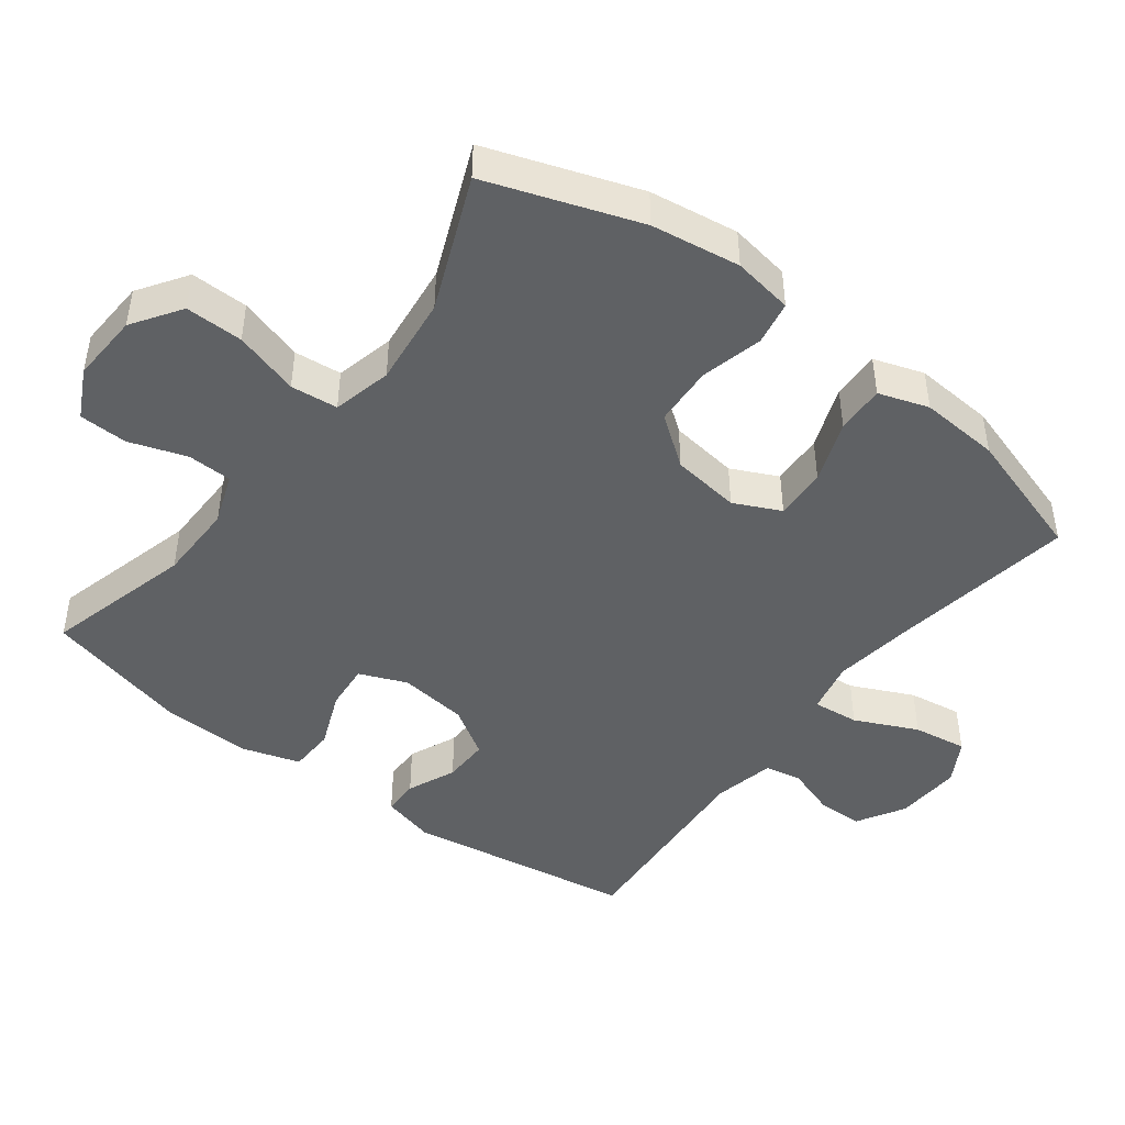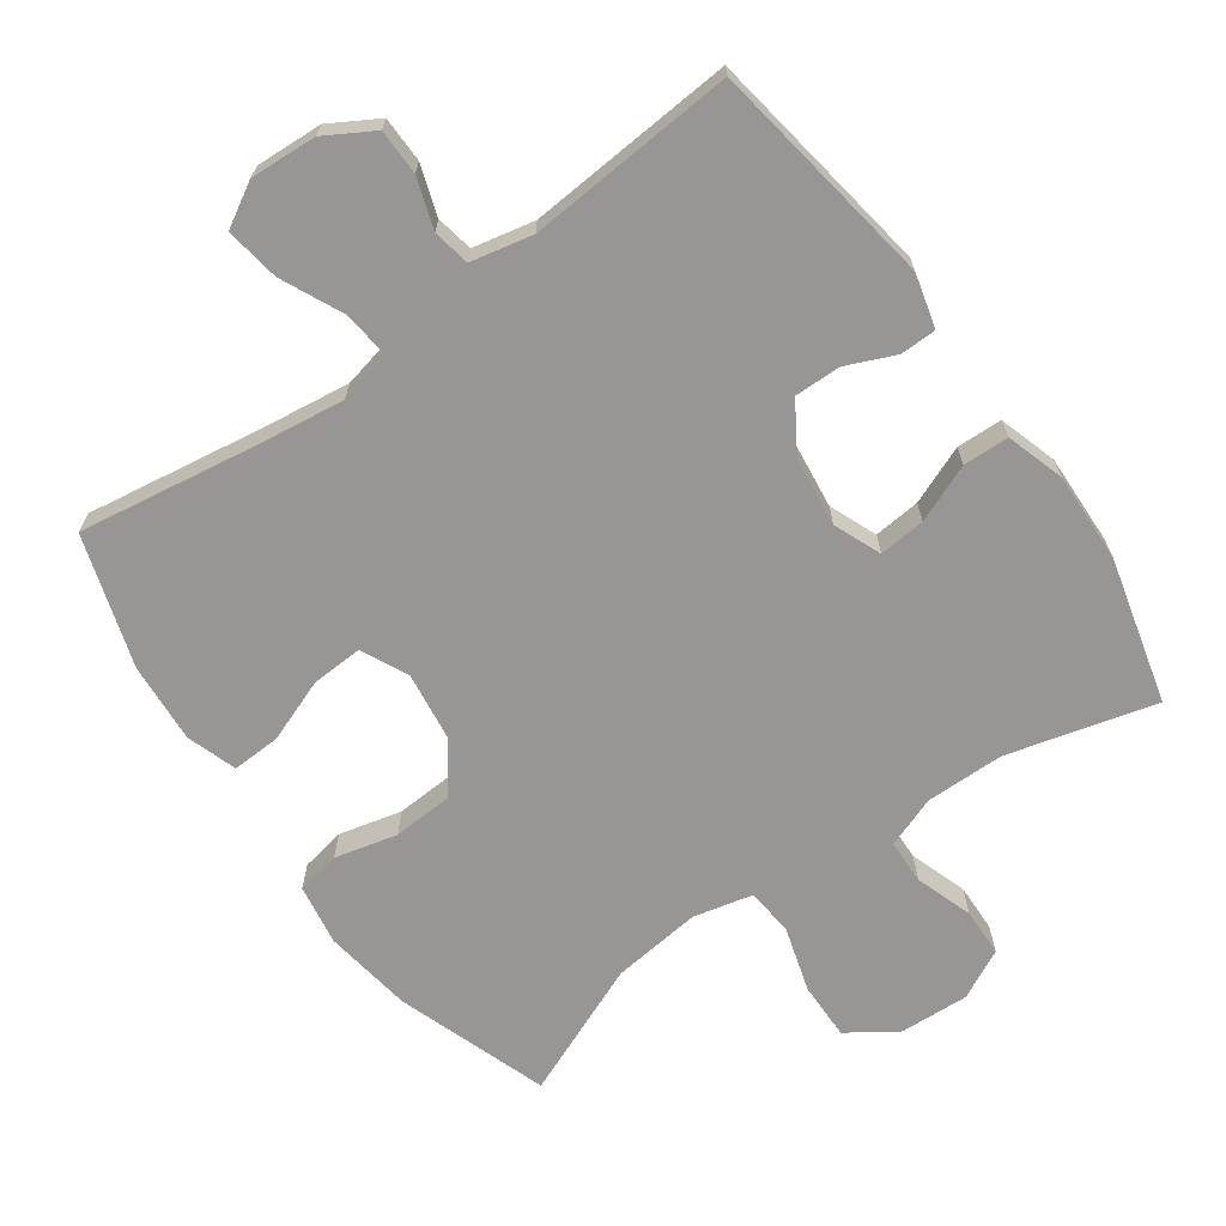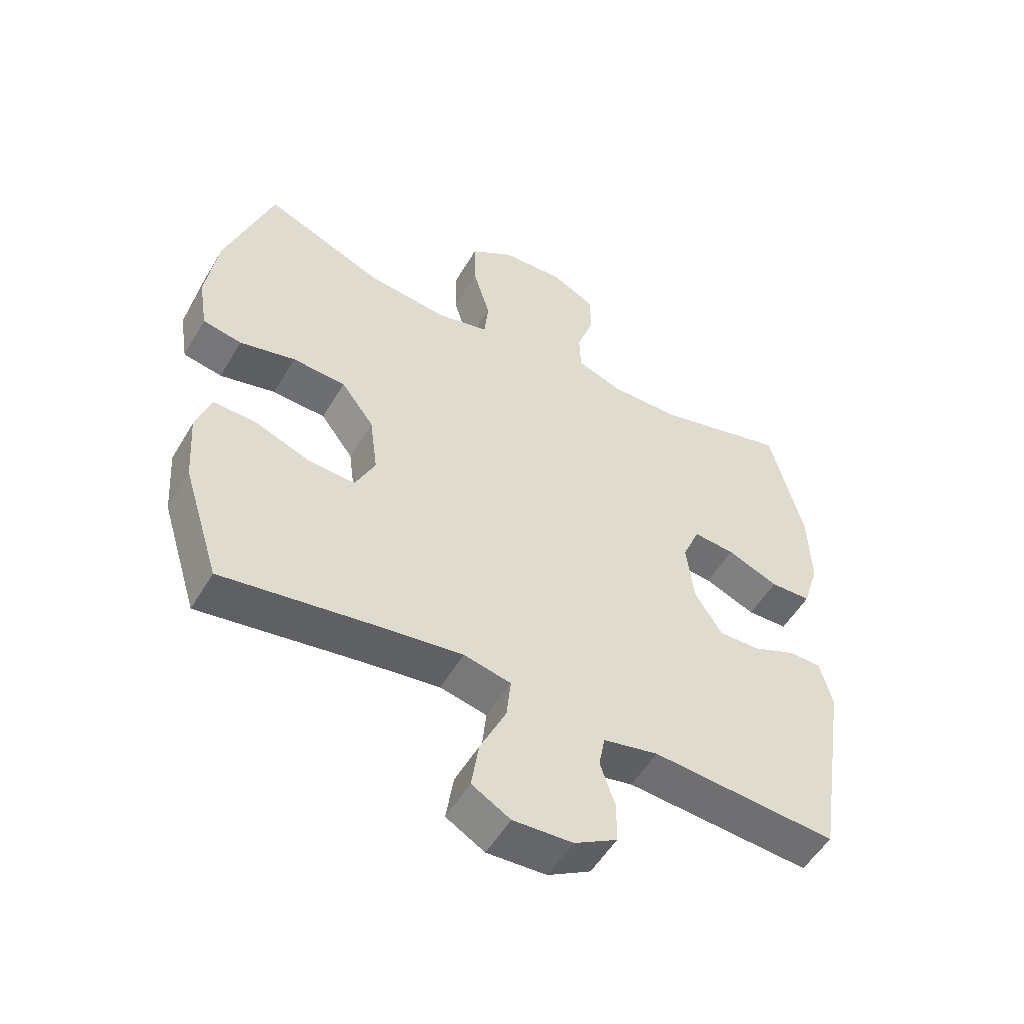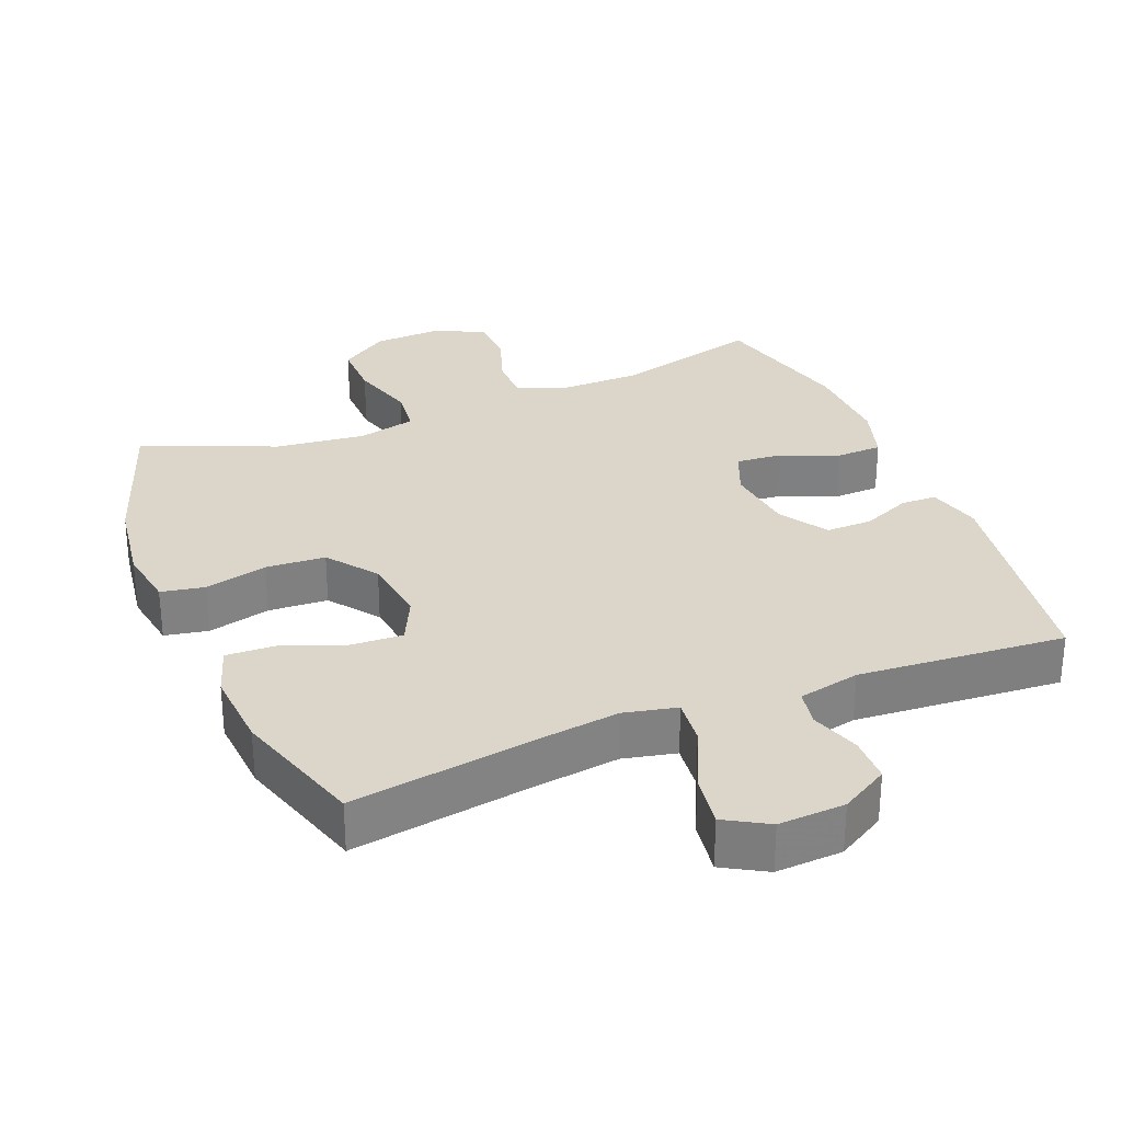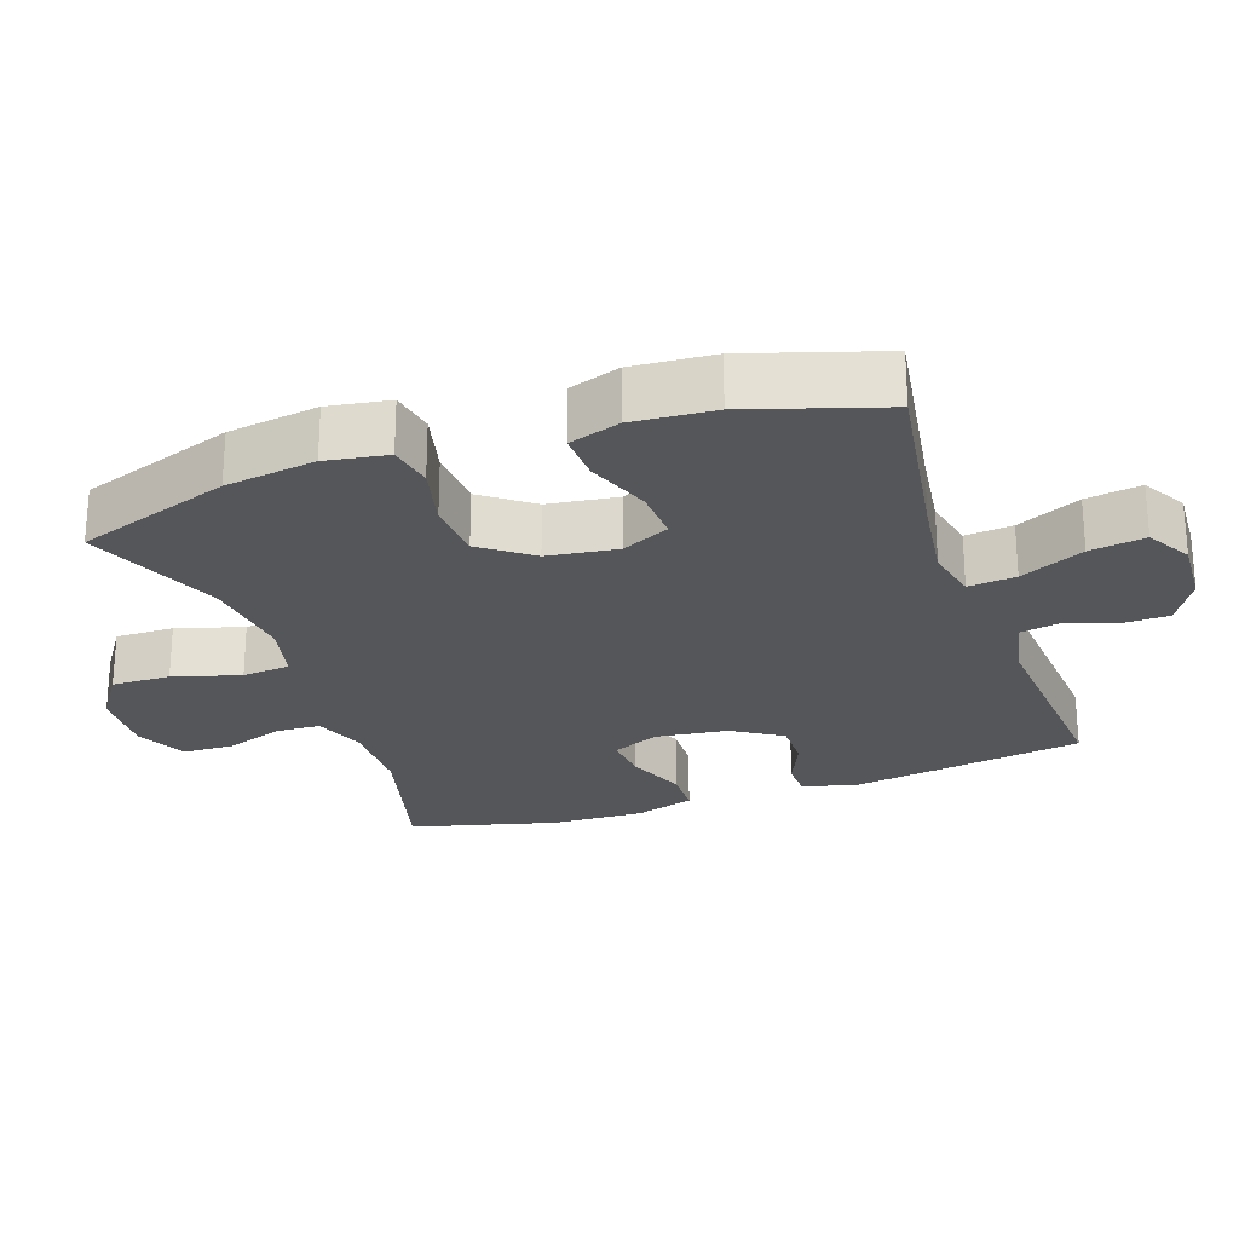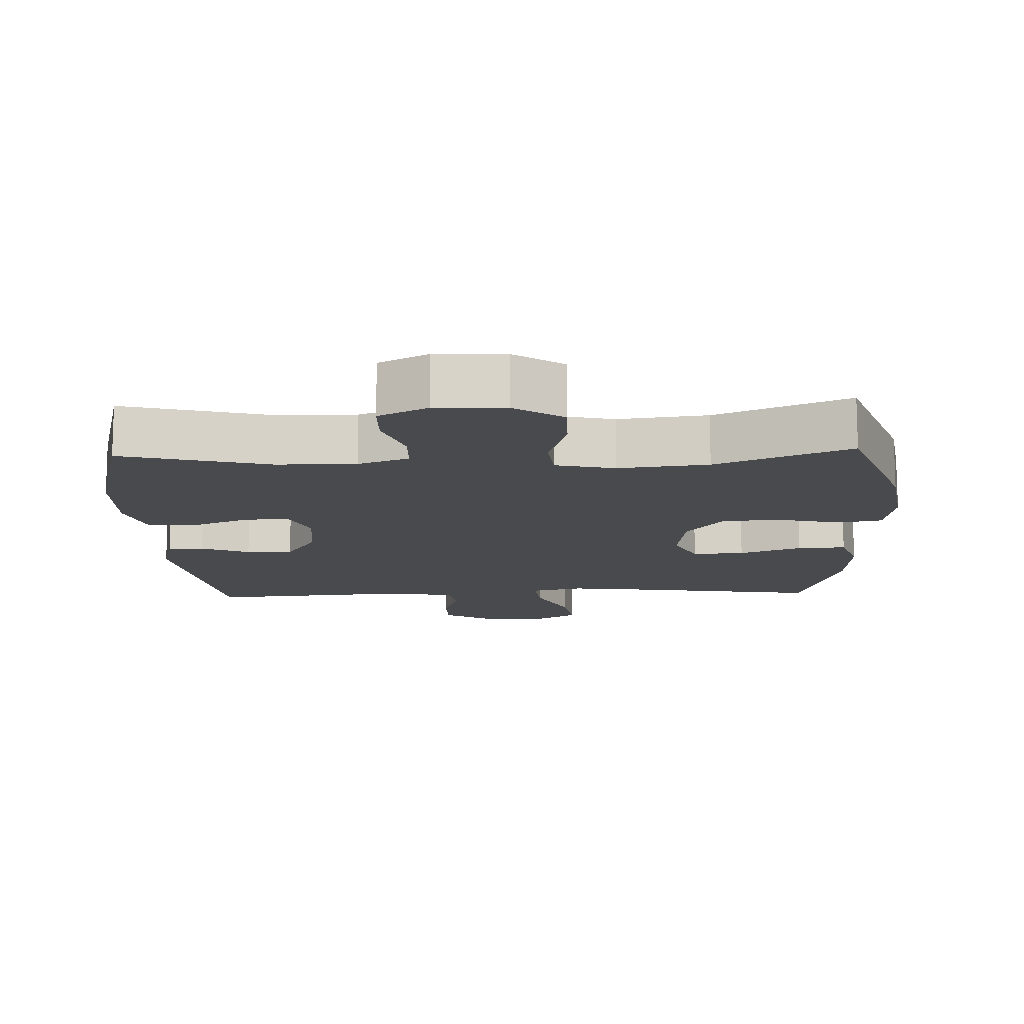
<metadata>
{"format":"obj","ext":"obj","renderer":"f3d","projection":"perspective","resolution":1024,"background":"white","views":[{"elev":-45.6,"azim":52.7,"up":"+Y"},{"elev":-67.9,"azim":-144.6,"up":"+Y"},{"elev":-53.0,"azim":150.1,"up":"+Z"},{"elev":30.0,"azim":157.9,"up":"+Y"},{"elev":-25.1,"azim":109.0,"up":"+Y"},{"elev":-13.1,"azim":2.3,"up":"+Y"}]}
</metadata>
<code>
v -0.5 0.07 -0.5
v -0.552 0.07 -0.17
v -0.532 0.07 -0.093
v -0.48 0.07 -0.092
v -0.41 0.07 -0.122
v -0.343 0.07 -0.123
v -0.299 0.07 -0.053
v -0.287 0.07 0.047
v -0.315 0.07 0.115
v -0.382 0.07 0.109
v -0.465 0.07 0.075
v -0.531 0.07 0.077
v -0.557 0.07 0.161
v -0.553 0.07 0.291
v -0.5 0.07 0.5
v -0.287 0.07 0.444
v -0.174 0.07 0.443
v -0.101 0.07 0.47
v -0.099 0.07 0.534
v -0.127 0.07 0.616
v -0.125 0.07 0.686
v -0.054 0.07 0.722
v 0.046 0.07 0.717
v 0.116 0.07 0.67
v 0.115 0.07 0.587
v 0.087 0.07 0.493
v 0.094 0.07 0.425
v 0.179 0.07 0.405
v 0.308 0.07 0.42
v 0.5 0.07 0.5
v 0.576 0.07 0.282
v 0.595 0.07 0.154
v 0.581 0.07 0.067
v 0.518 0.07 0.055
v 0.428 0.07 0.077
v 0.342 0.07 0.072
v 0.289 0.07 0.001
v 0.276 0.07 -0.098
v 0.308 0.07 -0.165
v 0.383 0.07 -0.161
v 0.473 0.07 -0.127
v 0.543 0.07 -0.124
v 0.567 0.07 -0.196
v 0.559 0.07 -0.311
v 0.5 0.07 -0.5
v 0.239 0.07 -0.46
v 0.117 0.07 -0.444
v 0.041 0.07 -0.461
v 0.048 0.07 -0.528
v 0.09 0.07 -0.618
v 0.102 0.07 -0.696
v 0.04 0.07 -0.732
v -0.056 0.07 -0.727
v -0.125 0.07 -0.687
v -0.126 0.07 -0.621
v -0.102 0.07 -0.549
v -0.112 0.07 -0.496
v -0.201 0.07 -0.477
v -0.5 0 -0.5
v -0.552 0 -0.17
v -0.532 0 -0.093
v -0.48 0 -0.092
v -0.41 0 -0.122
v -0.343 0 -0.123
v -0.299 0 -0.053
v -0.287 0 0.047
v -0.315 0 0.115
v -0.382 0 0.109
v -0.465 0 0.075
v -0.531 0 0.077
v -0.557 0 0.161
v -0.553 0 0.291
v -0.5 0 0.5
v -0.287 0 0.444
v -0.174 0 0.443
v -0.101 0 0.47
v -0.099 0 0.534
v -0.127 0 0.616
v -0.125 0 0.686
v -0.054 0 0.722
v 0.046 0 0.717
v 0.116 0 0.67
v 0.115 0 0.587
v 0.087 0 0.493
v 0.094 0 0.425
v 0.179 0 0.405
v 0.308 0 0.42
v 0.5 0 0.5
v 0.576 0 0.282
v 0.595 0 0.154
v 0.581 0 0.067
v 0.518 0 0.055
v 0.428 0 0.077
v 0.342 0 0.072
v 0.289 0 0.001
v 0.276 0 -0.098
v 0.308 0 -0.165
v 0.383 0 -0.161
v 0.473 0 -0.127
v 0.543 0 -0.124
v 0.567 0 -0.196
v 0.559 0 -0.311
v 0.5 0 -0.5
v 0.239 0 -0.46
v 0.117 0 -0.444
v 0.041 0 -0.461
v 0.048 0 -0.528
v 0.09 0 -0.618
v 0.102 0 -0.696
v 0.04 0 -0.732
v -0.056 0 -0.727
v -0.125 0 -0.687
v -0.126 0 -0.621
v -0.102 0 -0.549
v -0.112 0 -0.496
v -0.201 0 -0.477
f 54 55 56
f 53 54 56
f 52 53 56
f 51 52 56
f 50 51 56
f 49 50 56
f 48 49 56 57
f 44 45 46
f 43 44 46
f 42 43 46
f 41 42 46
f 40 41 46
f 39 40 46 47
f 38 39 47 48
f 33 34 35
f 32 33 35
f 31 32 35
f 30 31 35
f 29 30 35
f 28 29 35 36
f 27 28 36 37
f 24 25 26
f 23 24 26
f 22 23 26
f 21 22 26
f 20 21 26
f 19 20 26
f 18 19 26 27
f 48 57 58
f 38 48 58
f 37 38 58
f 27 37 58
f 18 27 58
f 17 18 58
f 14 15 16
f 13 14 16
f 12 13 16
f 11 12 16
f 10 11 16
f 3 4 5
f 2 3 5
f 1 2 5
f 58 1 5
f 58 5 6
f 9 10 16 17
f 8 9 17
f 7 8 17 58
f 6 7 58
f 114 113 112
f 114 112 111
f 114 111 110
f 114 110 109
f 114 109 108
f 114 108 107
f 115 114 107 106
f 104 103 102
f 104 102 101
f 104 101 100
f 104 100 99
f 104 99 98
f 105 104 98 97
f 106 105 97 96
f 93 92 91
f 93 91 90
f 93 90 89
f 93 89 88
f 93 88 87
f 94 93 87 86
f 95 94 86 85
f 84 83 82
f 84 82 81
f 84 81 80
f 84 80 79
f 84 79 78
f 84 78 77
f 85 84 77 76
f 116 115 106
f 116 106 96
f 116 96 95
f 116 95 85
f 116 85 76
f 116 76 75
f 74 73 72
f 74 72 71
f 74 71 70
f 74 70 69
f 74 69 68
f 63 62 61
f 63 61 60
f 63 60 59
f 63 59 116
f 64 63 116
f 75 74 68 67
f 75 67 66
f 116 75 66 65
f 116 65 64
f 1 59 60 2
f 2 60 61 3
f 3 61 62 4
f 4 62 63 5
f 5 63 64 6
f 6 64 65 7
f 7 65 66 8
f 8 66 67 9
f 9 67 68 10
f 10 68 69 11
f 11 69 70 12
f 12 70 71 13
f 13 71 72 14
f 14 72 73 15
f 15 73 74 16
f 16 74 75 17
f 17 75 76 18
f 18 76 77 19
f 19 77 78 20
f 20 78 79 21
f 21 79 80 22
f 22 80 81 23
f 23 81 82 24
f 24 82 83 25
f 25 83 84 26
f 26 84 85 27
f 27 85 86 28
f 28 86 87 29
f 29 87 88 30
f 30 88 89 31
f 31 89 90 32
f 32 90 91 33
f 33 91 92 34
f 34 92 93 35
f 35 93 94 36
f 36 94 95 37
f 37 95 96 38
f 38 96 97 39
f 39 97 98 40
f 40 98 99 41
f 41 99 100 42
f 42 100 101 43
f 43 101 102 44
f 44 102 103 45
f 45 103 104 46
f 46 104 105 47
f 47 105 106 48
f 48 106 107 49
f 49 107 108 50
f 50 108 109 51
f 51 109 110 52
f 52 110 111 53
f 53 111 112 54
f 54 112 113 55
f 55 113 114 56
f 56 114 115 57
f 57 115 116 58
f 58 116 59 1

</code>
